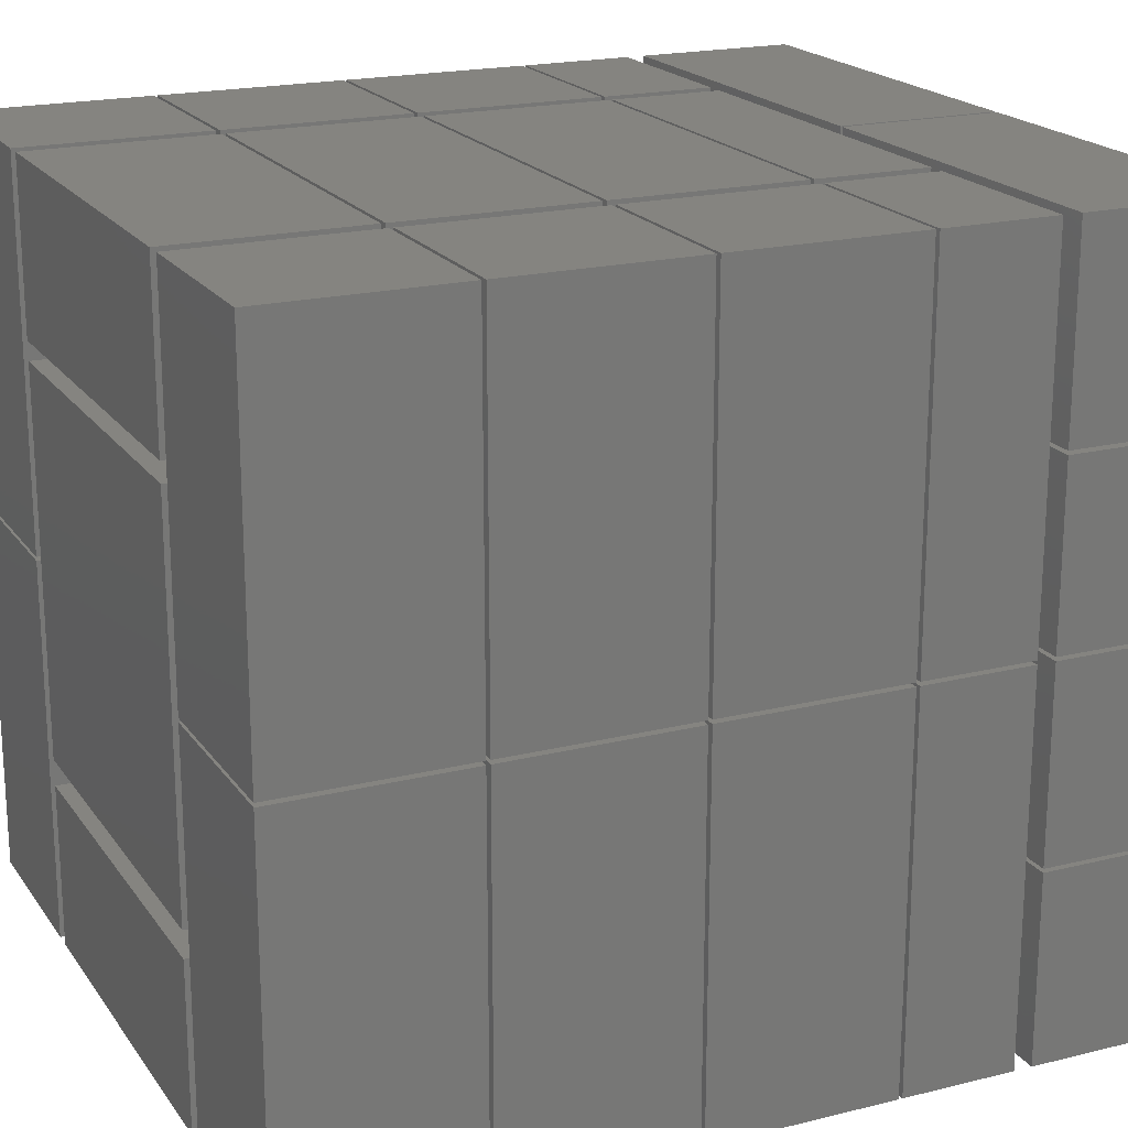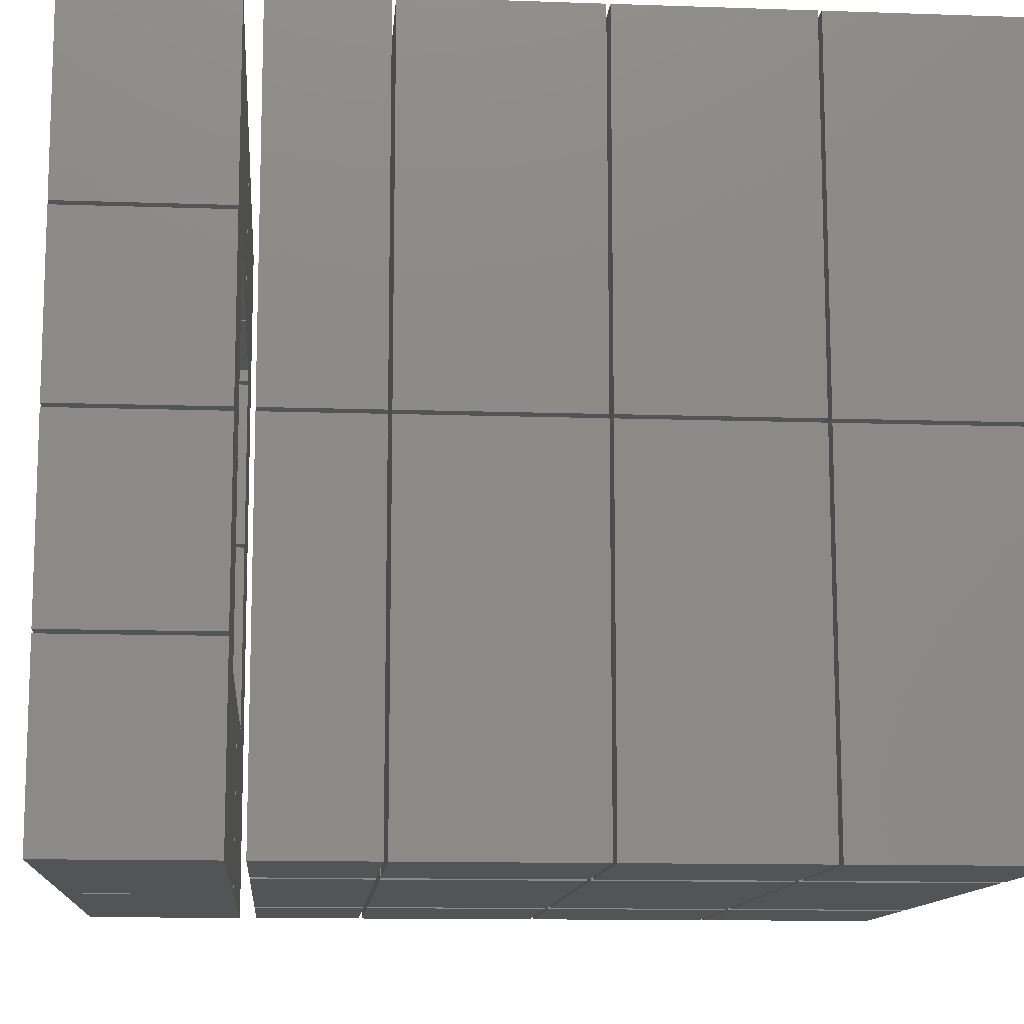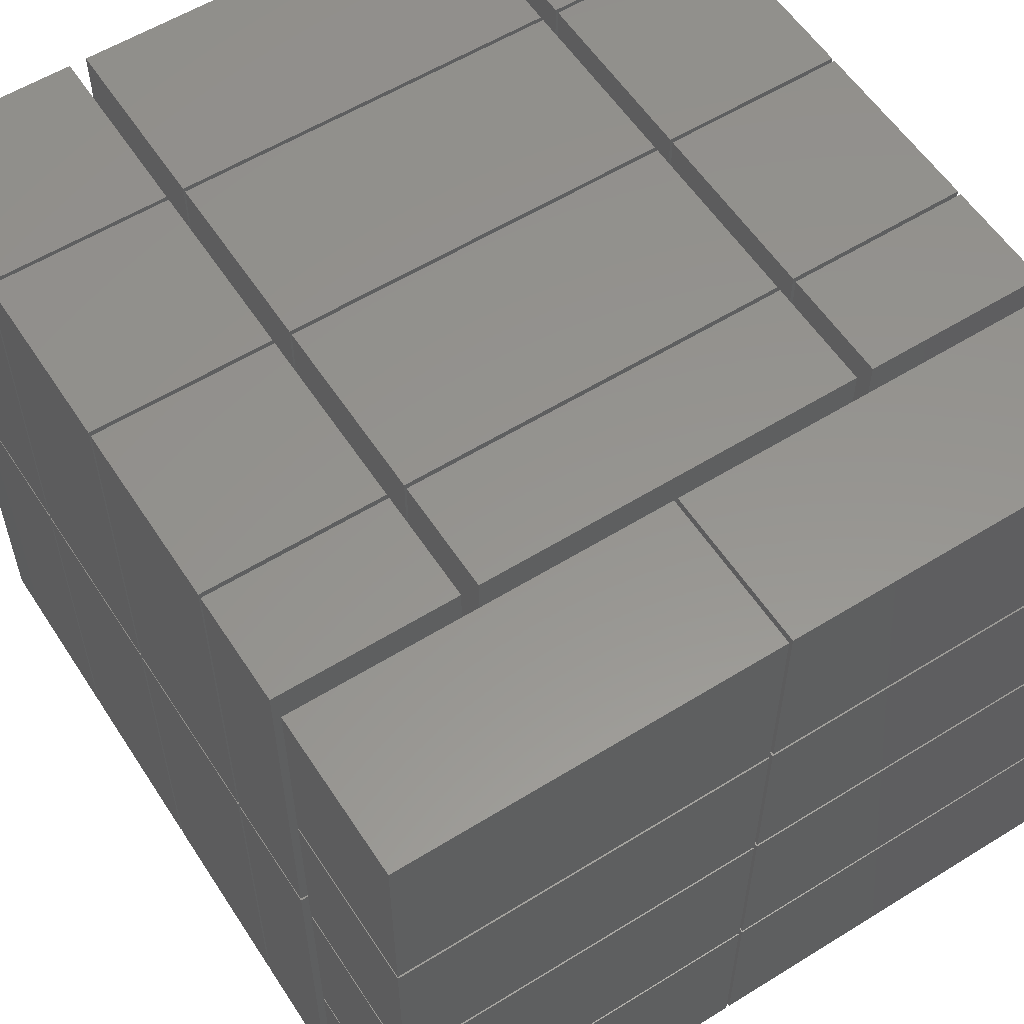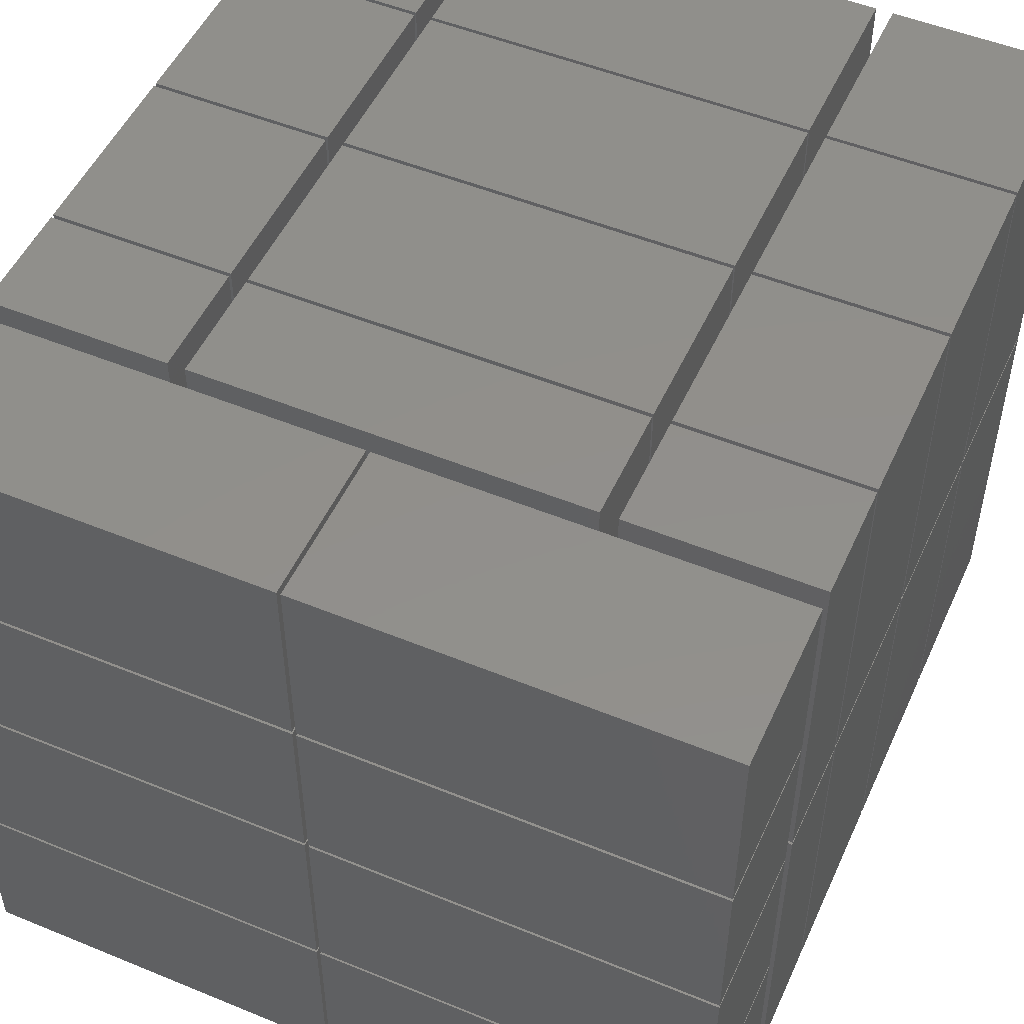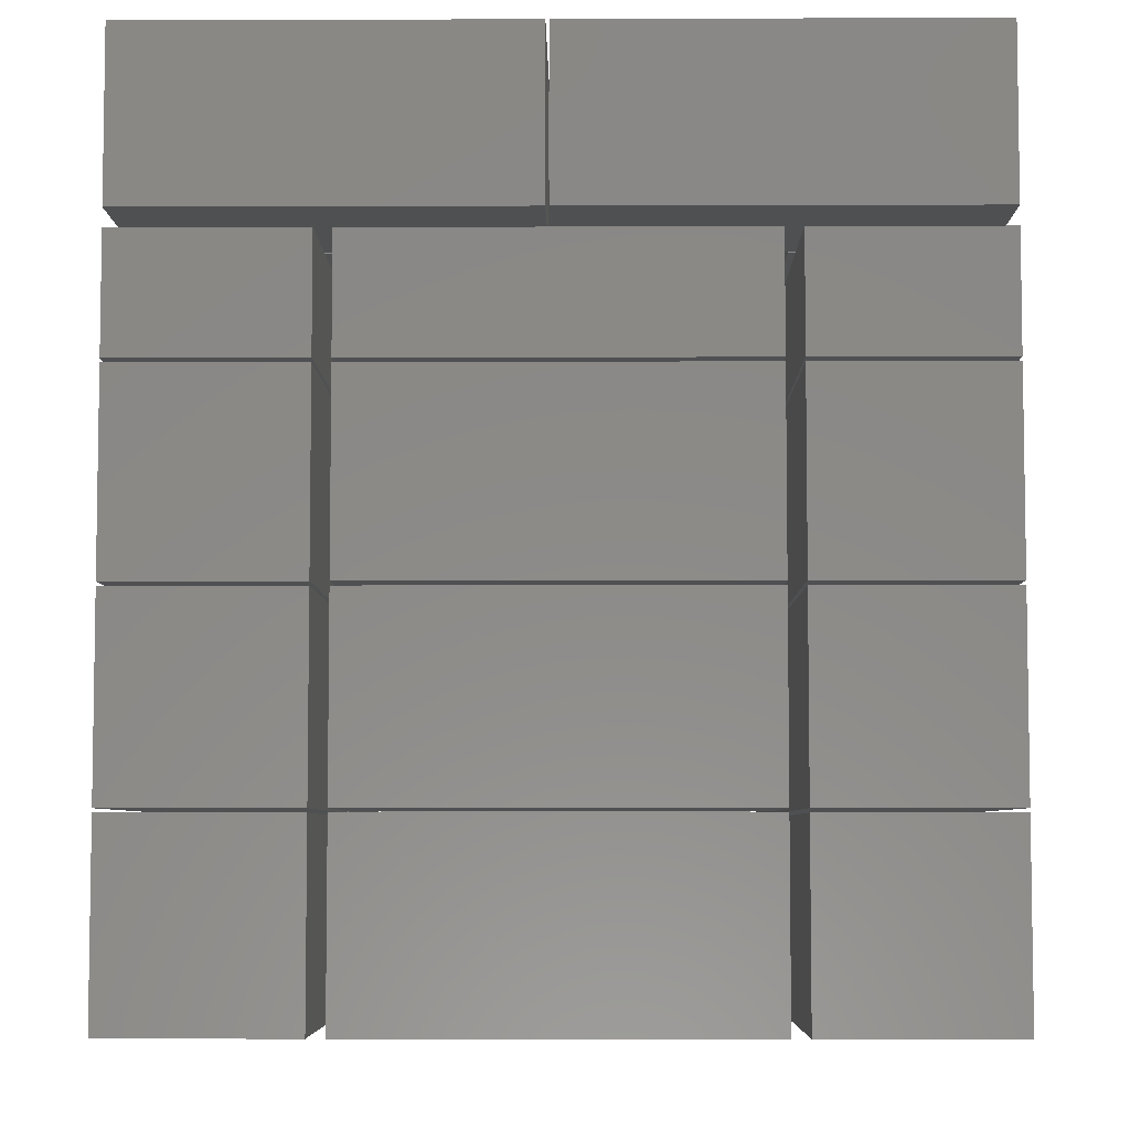
<metadata>
{"format":"stl","ext":"stl","renderer":"f3d","projection":"perspective","resolution":1024,"background":"white","views":[{"elev":19.6,"azim":-114.8,"up":"+Y"},{"elev":-12.0,"azim":85.3,"up":"+Y"},{"elev":57.2,"azim":-32.8,"up":"+Y"},{"elev":51.1,"azim":24.1,"up":"+Y"},{"elev":-5.8,"azim":0.6,"up":"+Z"}]}
</metadata>
<code>
# stl→obj: 304 verts, 476 faces
v -52 -50.86 166.2
v -52 -26.06 187.9
v -52 -26.06 166.2
v -52 -50.86 187.9
v -52 0.19 72.86
v -52 50.14 97.66
v -52 50.14 72.86
v -52 0.19 97.66
v -52 -50.86 72.86
v -52 -0.31 97.66
v -52 -0.31 72.86
v -52 -50.86 97.66
v -52 24.04 166.2
v -52 50.14 187.9
v -52 50.14 166.2
v -52 24.04 187.9
v -52 -50.86 98.16
v -52 -0.31 123
v -52 -0.31 98.16
v -52 -50.86 123
v -52 0.19 98.16
v -52 50.14 123
v -52 50.14 98.16
v -52 0.19 123
v -52 -50.86 123.5
v -52 -0.31 148.3
v -52 -0.31 123.5
v -52 -50.86 148.3
v -52 0.19 123.5
v -52 50.14 148.3
v -52 50.14 123.5
v -52 0.19 148.3
v -52 -50.86 148.8
v -52 -0.31 163.7
v -52 -0.31 148.8
v -52 -50.86 163.7
v -52 0.19 148.8
v -52 50.14 163.7
v -52 50.14 148.8
v -52 0.19 163.7
v -52 0.19 166.2
v -52 23.54 187.9
v -52 23.54 166.2
v -52 0.19 187.9
v -52 -25.56 166.2
v -52 -0.31 187.9
v -52 -0.31 166.2
v -52 -25.56 187.9
v -1.7 -50.86 187.9
v -1.7 -26.06 187.9
v -1.2 -26.06 187.9
v 52 -50.86 187.9
v 52 -26.06 187.9
v -1.2 -50.86 187.9
v -1.2 50.14 187.9
v 52 24.04 187.9
v 52 50.14 187.9
v -1.2 24.04 187.9
v -1.7 24.04 187.9
v -1.7 50.14 187.9
v -1.7 0.19 187.9
v -1.7 23.54 187.9
v -1.7 -25.56 187.9
v -1.7 -0.31 187.9
v -1.2 -0.31 187.9
v 52 -25.56 187.9
v 52 -0.31 187.9
v -1.2 -25.56 187.9
v -1.2 23.54 187.9
v 52 0.19 187.9
v 52 23.54 187.9
v -1.2 0.19 187.9
v 52 -26.06 166.2
v 52 -50.86 166.2
v 52 50.14 166.2
v 52 24.04 166.2
v 52 -50.86 97.66
v 52 -0.31 72.86
v 52 -0.31 97.66
v 52 -50.86 72.86
v 52 0.19 97.66
v 52 50.14 72.86
v 52 50.14 97.66
v 52 0.19 72.86
v 52 -50.86 123
v 52 -0.31 98.16
v 52 -0.31 123
v 52 -50.86 98.16
v 52 0.19 123
v 52 50.14 98.16
v 52 50.14 123
v 52 0.19 98.16
v 52 -50.86 148.3
v 52 -0.31 123.5
v 52 -0.31 148.3
v 52 -50.86 123.5
v 52 0.19 148.3
v 52 50.14 123.5
v 52 50.14 148.3
v 52 0.19 123.5
v 52 -50.86 163.7
v 52 -0.31 148.8
v 52 -0.31 163.7
v 52 -50.86 148.8
v 52 0.19 163.7
v 52 50.14 148.8
v 52 50.14 163.7
v 52 0.19 148.8
v 52 -0.31 166.2
v 52 -25.56 166.2
v 52 23.54 166.2
v 52 0.19 166.2
v -1.2 50.14 166.2
v -28.06 50.14 72.86
v -28.06 50.14 97.66
v 27.63 50.14 97.66
v 27.63 50.14 72.86
v -1.7 50.14 166.2
v -28.06 50.14 98.16
v -28.06 50.14 123
v 27.63 50.14 123
v 27.63 50.14 98.16
v -28.06 50.14 123.5
v -28.06 50.14 148.3
v 27.63 50.14 148.3
v 27.63 50.14 123.5
v -28.06 50.14 148.8
v -28.06 50.14 163.7
v 27.63 50.14 163.7
v 27.63 50.14 148.8
v 25.38 50.14 72.86
v -25.81 50.14 97.66
v 25.38 50.14 97.66
v -25.81 50.14 72.86
v 25.38 50.14 148.8
v -25.81 50.14 163.7
v 25.38 50.14 163.7
v -25.81 50.14 148.8
v 25.38 50.14 98.16
v -25.81 50.14 123
v 25.38 50.14 123
v -25.81 50.14 98.16
v 25.38 50.14 123.5
v -25.81 50.14 148.3
v 25.38 50.14 148.3
v -25.81 50.14 123.5
v -28.06 0.19 72.86
v -28.06 -0.31 72.86
v -28.06 -50.86 72.86
v 27.63 -50.86 72.86
v 27.63 -0.31 72.86
v 27.63 0.19 72.86
v -25.81 -50.86 72.86
v 25.38 -29.06 72.86
v 25.38 -50.86 72.86
v -25.81 -29.06 72.86
v -25.81 27.79 72.86
v 25.38 27.79 72.86
v -25.81 -25.56 72.86
v 25.38 25.29 72.86
v 25.38 -25.56 72.86
v -25.81 25.29 72.86
v -1.7 -50.86 166.2
v -1.2 -50.86 166.2
v -28.06 -50.86 97.66
v 27.63 -50.86 97.66
v -28.06 -50.86 123
v -28.06 -50.86 98.16
v 27.63 -50.86 98.16
v 27.63 -50.86 123
v -28.06 -50.86 148.3
v -28.06 -50.86 123.5
v 27.63 -50.86 123.5
v 27.63 -50.86 148.3
v -28.06 -50.86 163.7
v -28.06 -50.86 148.8
v 27.63 -50.86 148.8
v 27.63 -50.86 163.7
v -25.81 -50.86 148.8
v 25.38 -50.86 163.7
v -25.81 -50.86 163.7
v 25.38 -50.86 148.8
v 25.38 -50.86 97.66
v -25.81 -50.86 97.66
v -25.81 -50.86 98.16
v 25.38 -50.86 123
v -25.81 -50.86 123
v 25.38 -50.86 98.16
v -25.81 -50.86 123.5
v 25.38 -50.86 148.3
v -25.81 -50.86 148.3
v 25.38 -50.86 123.5
v -27.5 -26.36 175.4
v -27.5 -26.06 166.2
v -27.5 -26.06 175.4
v -27.5 -26.36 166.2
v -27.5 24.04 175.4
v -27.5 25.64 166.2
v -27.5 25.64 175.4
v -27.5 24.04 166.2
v -27.5 -25.56 175.4
v -27.5 -0.31 166.2
v -27.5 -0.31 175.4
v -27.5 -25.56 166.2
v -27.5 0.19 175.4
v -27.5 23.54 166.2
v -27.5 23.54 175.4
v -27.5 0.19 166.2
v -1.7 -26.06 175.4
v -1.7 -26.36 175.4
v -1.2 -26.36 175.4
v 27.5 -26.06 175.4
v 27.5 -26.36 175.4
v -1.2 -26.06 175.4
v -1.2 24.04 175.4
v 27.5 25.64 175.4
v 27.5 24.04 175.4
v -1.2 25.64 175.4
v -1.7 25.64 175.4
v -1.7 24.04 175.4
v -1.7 -0.31 175.4
v -1.7 -25.56 175.4
v -1.2 -25.56 175.4
v 27.5 -0.31 175.4
v 27.5 -25.56 175.4
v -1.2 -0.31 175.4
v -1.7 23.54 175.4
v -1.7 0.19 175.4
v -1.2 0.19 175.4
v 27.5 23.54 175.4
v 27.5 0.19 175.4
v -1.2 23.54 175.4
v 27.5 -26.36 166.2
v 27.5 -26.06 166.2
v 27.5 24.04 166.2
v 27.5 25.64 166.2
v 27.5 -25.56 166.2
v 27.5 -0.31 166.2
v 27.5 0.19 166.2
v 27.5 23.54 166.2
v -1.2 25.64 166.2
v -1.7 25.64 166.2
v -25.81 25.64 148.8
v 25.38 25.64 163.7
v -25.81 25.64 163.7
v 25.38 25.64 148.8
v -25.81 25.64 98.16
v 25.38 25.64 123
v -25.81 25.64 123
v 25.38 25.64 98.16
v -25.81 25.64 123.5
v 25.38 25.64 148.3
v -25.81 25.64 148.3
v 25.38 25.64 123.5
v -25.81 25.29 97.36
v 25.38 -25.56 97.36
v 25.38 25.29 97.36
v -25.81 -25.56 97.36
v -1.7 -26.36 166.2
v -1.2 -26.36 166.2
v 25.38 -26.36 148.8
v -25.81 -26.36 163.7
v 25.38 -26.36 163.7
v -25.81 -26.36 148.8
v 25.38 -26.36 98.16
v -25.81 -26.36 123
v 25.38 -26.36 123
v -25.81 -26.36 98.16
v 25.38 -26.36 123.5
v -25.81 -26.36 148.3
v 25.38 -26.36 148.3
v -25.81 -26.36 123.5
v -28.06 -0.31 98.16
v -28.06 0.19 98.16
v 27.63 -0.31 98.16
v 27.63 0.19 98.16
v -28.06 -0.31 97.66
v -28.06 0.19 97.66
v 27.63 -0.31 97.66
v 27.63 0.19 97.66
v -25.81 -29.06 97.66
v 25.38 -29.06 97.66
v 25.38 27.79 97.66
v -25.81 27.79 97.66
v -28.06 -0.31 123.5
v -28.06 0.19 123.5
v 27.63 -0.31 123.5
v 27.63 0.19 123.5
v -28.06 -0.31 123
v -28.06 0.19 123
v 27.63 -0.31 123
v 27.63 0.19 123
v -28.06 -0.31 148.8
v -28.06 0.19 148.8
v 27.63 -0.31 148.8
v 27.63 0.19 148.8
v -28.06 -0.31 148.3
v -28.06 0.19 148.3
v 27.63 -0.31 148.3
v 27.63 0.19 148.3
v -28.06 -0.31 163.7
v -28.06 0.19 163.7
v 27.63 -0.31 163.7
v 27.63 0.19 163.7
f 1 2 3
f 2 1 4
f 5 6 7
f 6 5 8
f 9 10 11
f 10 9 12
f 13 14 15
f 14 13 16
f 17 18 19
f 18 17 20
f 21 22 23
f 22 21 24
f 25 26 27
f 26 25 28
f 29 30 31
f 30 29 32
f 33 34 35
f 34 33 36
f 37 38 39
f 38 37 40
f 41 42 43
f 42 41 44
f 45 46 47
f 46 45 48
f 2 49 50
f 49 2 4
f 51 52 53
f 52 51 54
f 55 56 57
f 56 55 58
f 14 59 60
f 59 14 16
f 42 61 62
f 61 42 44
f 46 63 64
f 63 46 48
f 65 66 67
f 66 65 68
f 69 70 71
f 70 69 72
f 52 73 53
f 73 52 74
f 56 75 57
f 75 56 76
f 77 78 79
f 78 77 80
f 81 82 83
f 82 81 84
f 85 86 87
f 86 85 88
f 89 90 91
f 90 89 92
f 93 94 95
f 94 93 96
f 97 98 99
f 98 97 100
f 101 102 103
f 102 101 104
f 105 106 107
f 106 105 108
f 66 109 67
f 109 66 110
f 70 111 71
f 111 70 112
f 75 55 57
f 55 75 113
f 114 6 115
f 6 114 7
f 82 116 83
f 116 82 117
f 118 14 60
f 14 118 15
f 119 22 120
f 22 119 23
f 90 121 91
f 121 90 122
f 123 30 124
f 30 123 31
f 98 125 99
f 125 98 126
f 127 38 128
f 38 127 39
f 106 129 107
f 129 106 130
f 131 132 133
f 132 131 134
f 135 136 137
f 136 135 138
f 139 140 141
f 140 139 142
f 143 144 145
f 144 143 146
f 5 114 147
f 114 5 7
f 9 148 149
f 148 9 11
f 150 78 80
f 78 150 151
f 152 82 84
f 82 152 117
f 153 154 155
f 154 153 156
f 157 131 158
f 131 157 134
f 159 160 161
f 160 159 162
f 1 49 4
f 49 1 163
f 164 52 54
f 52 164 74
f 9 165 12
f 165 9 149
f 150 77 166
f 77 150 80
f 17 167 20
f 167 17 168
f 169 85 170
f 85 169 88
f 25 171 28
f 171 25 172
f 173 93 174
f 93 173 96
f 33 175 36
f 175 33 176
f 177 101 178
f 101 177 104
f 179 180 181
f 180 179 182
f 153 183 184
f 183 153 155
f 185 186 187
f 186 185 188
f 189 190 191
f 190 189 192
f 193 194 195
f 194 193 196
f 197 198 199
f 198 197 200
f 201 202 203
f 202 201 204
f 205 206 207
f 206 205 208
f 193 209 210
f 209 193 195
f 211 212 213
f 212 211 214
f 215 216 217
f 216 215 218
f 197 219 220
f 219 197 199
f 201 221 222
f 221 201 203
f 223 224 225
f 224 223 226
f 205 227 228
f 227 205 207
f 229 230 231
f 230 229 232
f 233 212 234
f 212 233 213
f 235 216 236
f 216 235 217
f 237 224 238
f 224 237 225
f 239 230 240
f 230 239 231
f 241 216 218
f 216 241 236
f 198 219 199
f 219 198 242
f 243 244 245
f 244 243 246
f 247 248 249
f 248 247 250
f 251 252 253
f 252 251 254
f 255 256 257
f 256 255 258
f 259 193 210
f 193 259 196
f 233 211 213
f 211 233 260
f 261 262 263
f 262 261 264
f 265 266 267
f 266 265 268
f 269 270 271
f 270 269 272
f 17 273 168
f 273 17 19
f 21 119 274
f 119 21 23
f 169 86 88
f 86 169 275
f 276 90 92
f 90 276 122
f 185 265 188
f 265 185 268
f 247 139 250
f 139 247 142
f 10 165 277
f 165 10 12
f 6 278 115
f 278 6 8
f 279 77 79
f 77 279 166
f 116 81 83
f 81 116 280
f 281 183 282
f 183 281 184
f 132 283 133
f 283 132 284
f 25 285 172
f 285 25 27
f 29 123 286
f 123 29 31
f 173 94 96
f 94 173 287
f 288 98 100
f 98 288 126
f 189 269 192
f 269 189 272
f 251 143 254
f 143 251 146
f 18 167 289
f 167 18 20
f 22 290 120
f 290 22 24
f 291 85 87
f 85 291 170
f 121 89 91
f 89 121 292
f 266 186 267
f 186 266 187
f 140 248 141
f 248 140 249
f 33 293 176
f 293 33 35
f 37 127 294
f 127 37 39
f 177 102 104
f 102 177 295
f 296 106 108
f 106 296 130
f 179 261 182
f 261 179 264
f 243 135 246
f 135 243 138
f 26 171 297
f 171 26 28
f 30 298 124
f 298 30 32
f 299 93 95
f 93 299 174
f 125 97 99
f 97 125 300
f 270 190 271
f 190 270 191
f 144 252 145
f 252 144 253
f 163 196 259
f 1 196 163
f 3 196 1
f 196 3 194
f 200 13 198
f 198 118 242
f 15 198 13
f 198 15 118
f 74 233 73
f 164 233 74
f 233 164 260
f 73 233 234
f 236 76 235
f 76 236 75
f 113 236 241
f 236 113 75
f 41 206 208
f 206 41 43
f 45 202 204
f 202 45 47
f 237 109 110
f 109 237 238
f 239 111 112
f 111 239 240
f 34 175 301
f 175 34 36
f 38 302 128
f 302 38 40
f 303 101 103
f 101 303 178
f 129 105 107
f 105 129 304
f 262 180 263
f 180 262 181
f 136 244 137
f 244 136 245
f 273 18 289
f 18 273 19
f 285 26 297
f 26 285 27
f 203 64 221
f 64 203 46
f 47 203 202
f 203 47 46
f 293 34 301
f 34 293 35
f 67 224 65
f 109 224 67
f 224 109 238
f 65 224 226
f 86 291 87
f 291 86 275
f 94 299 95
f 299 94 287
f 102 303 103
f 303 102 295
f 21 290 24
f 290 21 274
f 29 298 32
f 298 29 286
f 44 205 61
f 41 205 44
f 205 41 208
f 61 205 228
f 37 302 40
f 302 37 294
f 231 72 229
f 72 231 70
f 112 231 239
f 231 112 70
f 276 89 292
f 89 276 92
f 288 97 300
f 97 288 100
f 296 105 304
f 105 296 108
f 175 293 301
f 293 175 176
f 165 148 277
f 148 165 149
f 167 273 289
f 273 167 168
f 171 285 297
f 285 171 172
f 278 114 115
f 114 278 147
f 302 127 128
f 127 302 294
f 290 119 120
f 119 290 274
f 298 123 124
f 123 298 286
f 179 262 264
f 262 179 181
f 153 281 156
f 281 153 184
f 185 266 268
f 266 185 187
f 189 270 272
f 270 189 191
f 157 132 134
f 132 157 284
f 243 136 138
f 136 243 245
f 247 140 142
f 140 247 249
f 251 144 146
f 144 251 253
f 159 255 162
f 255 159 258
f 180 261 263
f 261 180 182
f 183 154 282
f 154 183 155
f 186 265 267
f 265 186 188
f 190 269 271
f 269 190 192
f 283 131 133
f 131 283 158
f 244 135 137
f 135 244 246
f 248 139 141
f 139 248 250
f 252 143 145
f 143 252 254
f 256 160 257
f 160 256 161
f 177 303 295
f 303 177 178
f 150 279 151
f 279 150 166
f 169 291 275
f 291 169 170
f 173 299 287
f 299 173 174
f 152 116 117
f 116 152 280
f 296 129 130
f 129 296 304
f 276 121 122
f 121 276 292
f 288 125 126
f 125 288 300
f 50 210 209
f 49 210 50
f 163 210 49
f 210 163 259
f 60 219 118
f 59 219 60
f 219 59 220
f 118 219 242
f 63 221 64
f 221 63 222
f 61 227 62
f 227 61 228
f 260 164 211
f 211 51 214
f 54 211 164
f 211 54 51
f 218 113 241
f 113 218 55
f 58 218 215
f 218 58 55
f 223 65 226
f 65 223 68
f 229 69 232
f 69 229 72
f 48 201 63
f 45 201 48
f 201 45 204
f 63 201 222
f 225 68 223
f 68 225 66
f 110 225 237
f 225 110 66
f 195 50 209
f 50 195 2
f 3 195 194
f 195 3 2
f 53 212 51
f 73 212 53
f 212 73 234
f 51 212 214
f 16 197 59
f 13 197 16
f 197 13 200
f 59 197 220
f 217 58 215
f 58 217 56
f 76 217 235
f 217 76 56
f 207 62 227
f 62 207 42
f 43 207 206
f 207 43 42
f 71 230 69
f 111 230 71
f 230 111 240
f 69 230 232
f 154 281 282
f 281 154 156
f 159 256 258
f 256 159 161
f 157 283 284
f 283 157 158
f 160 255 257
f 255 160 162
f 148 10 277
f 10 148 11
f 5 278 8
f 278 5 147
f 152 81 280
f 81 152 84
f 78 279 79
f 279 78 151

</code>
